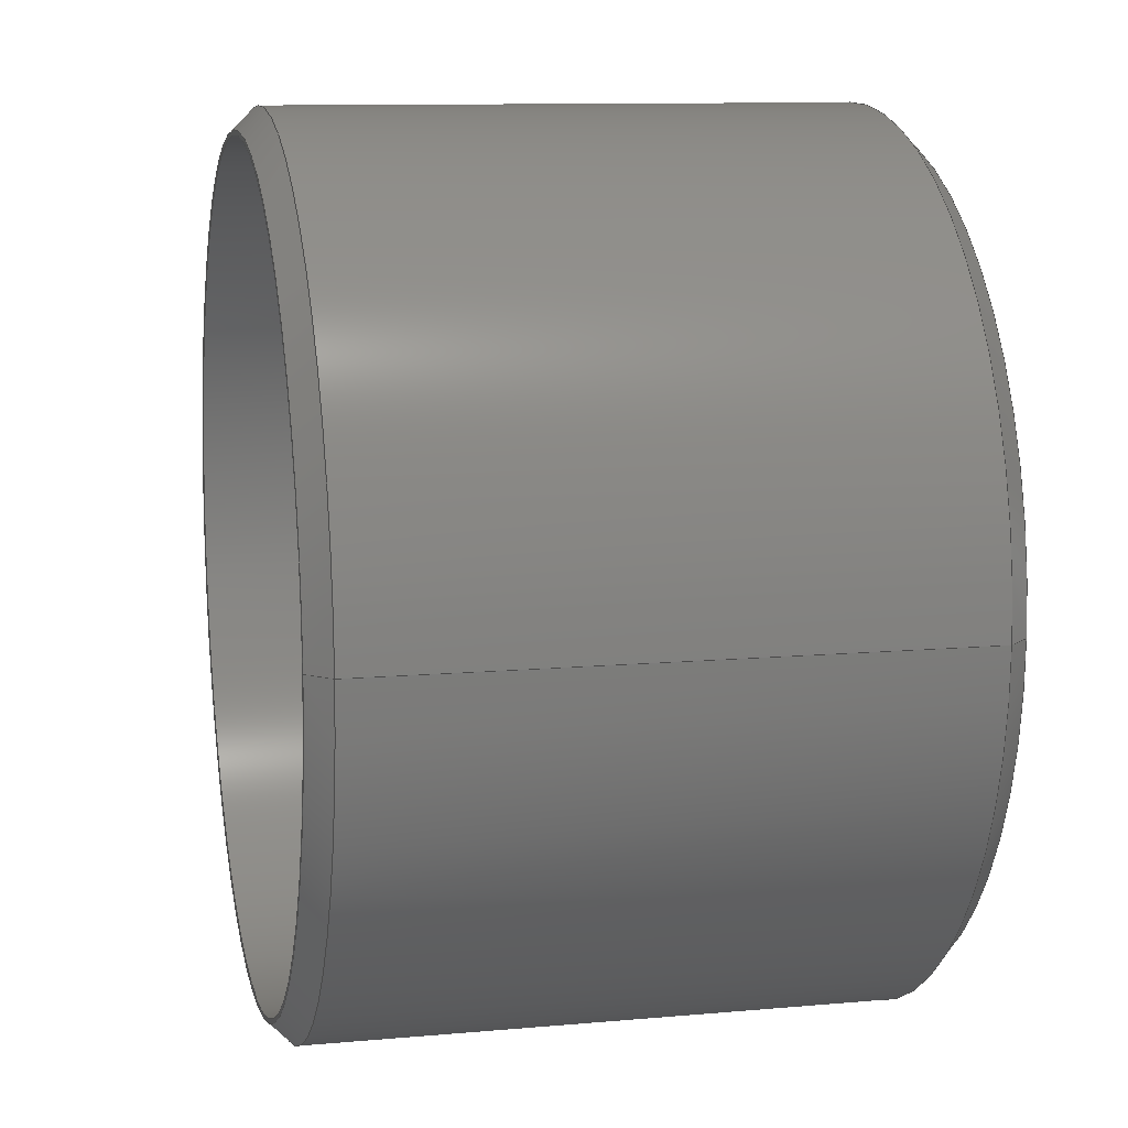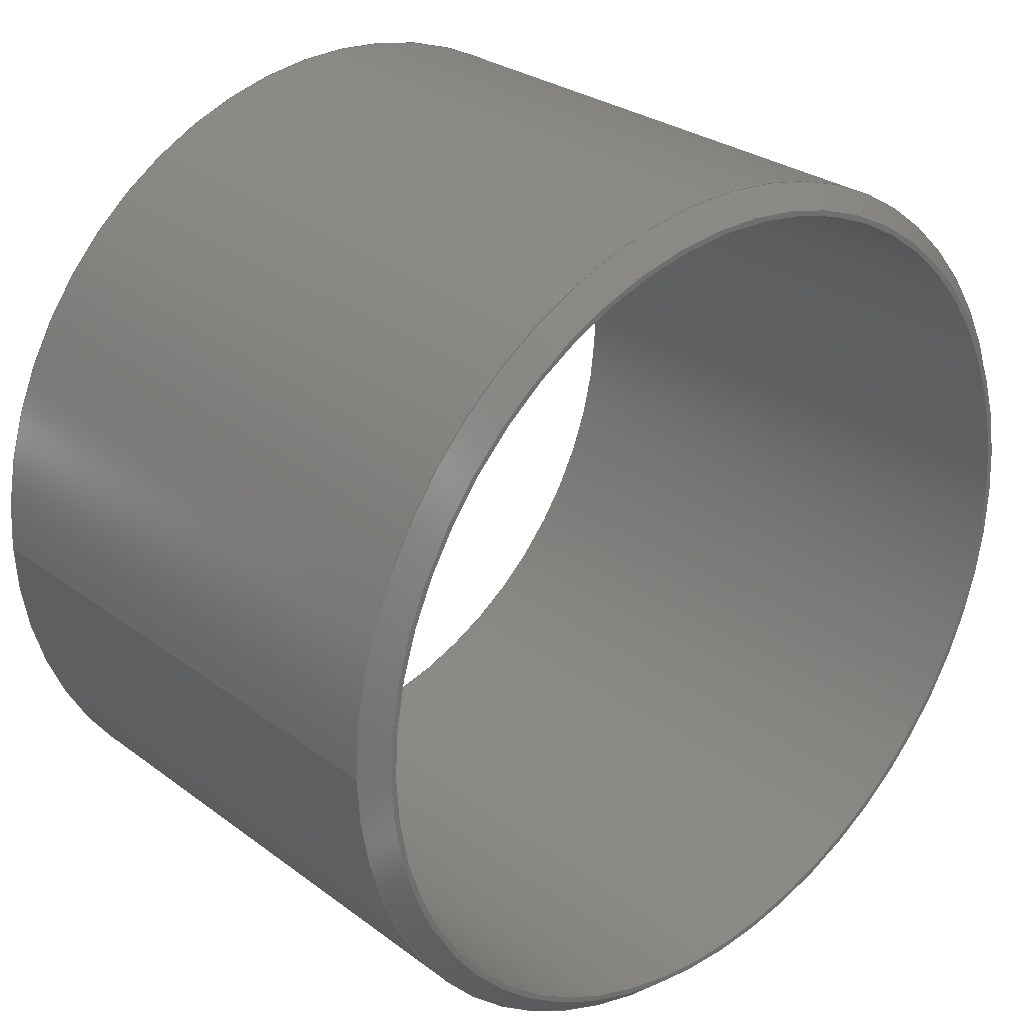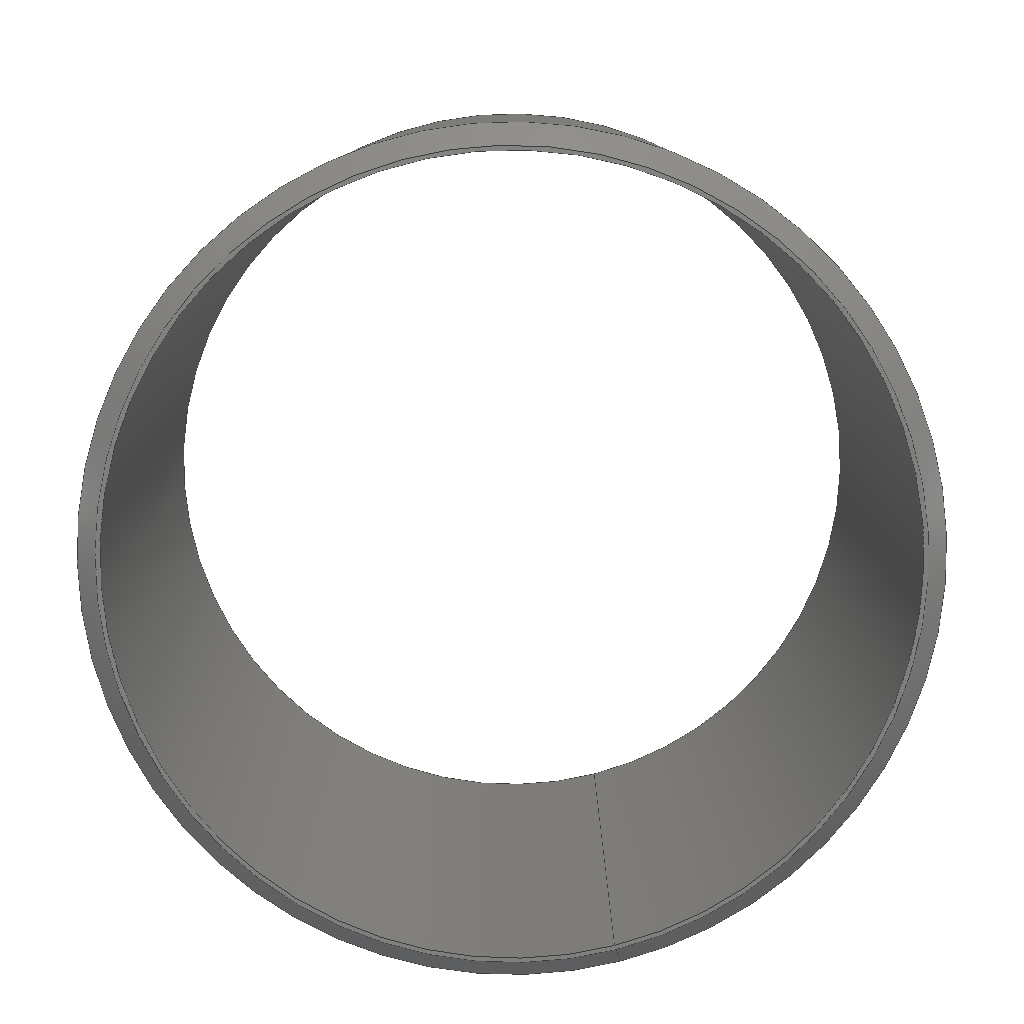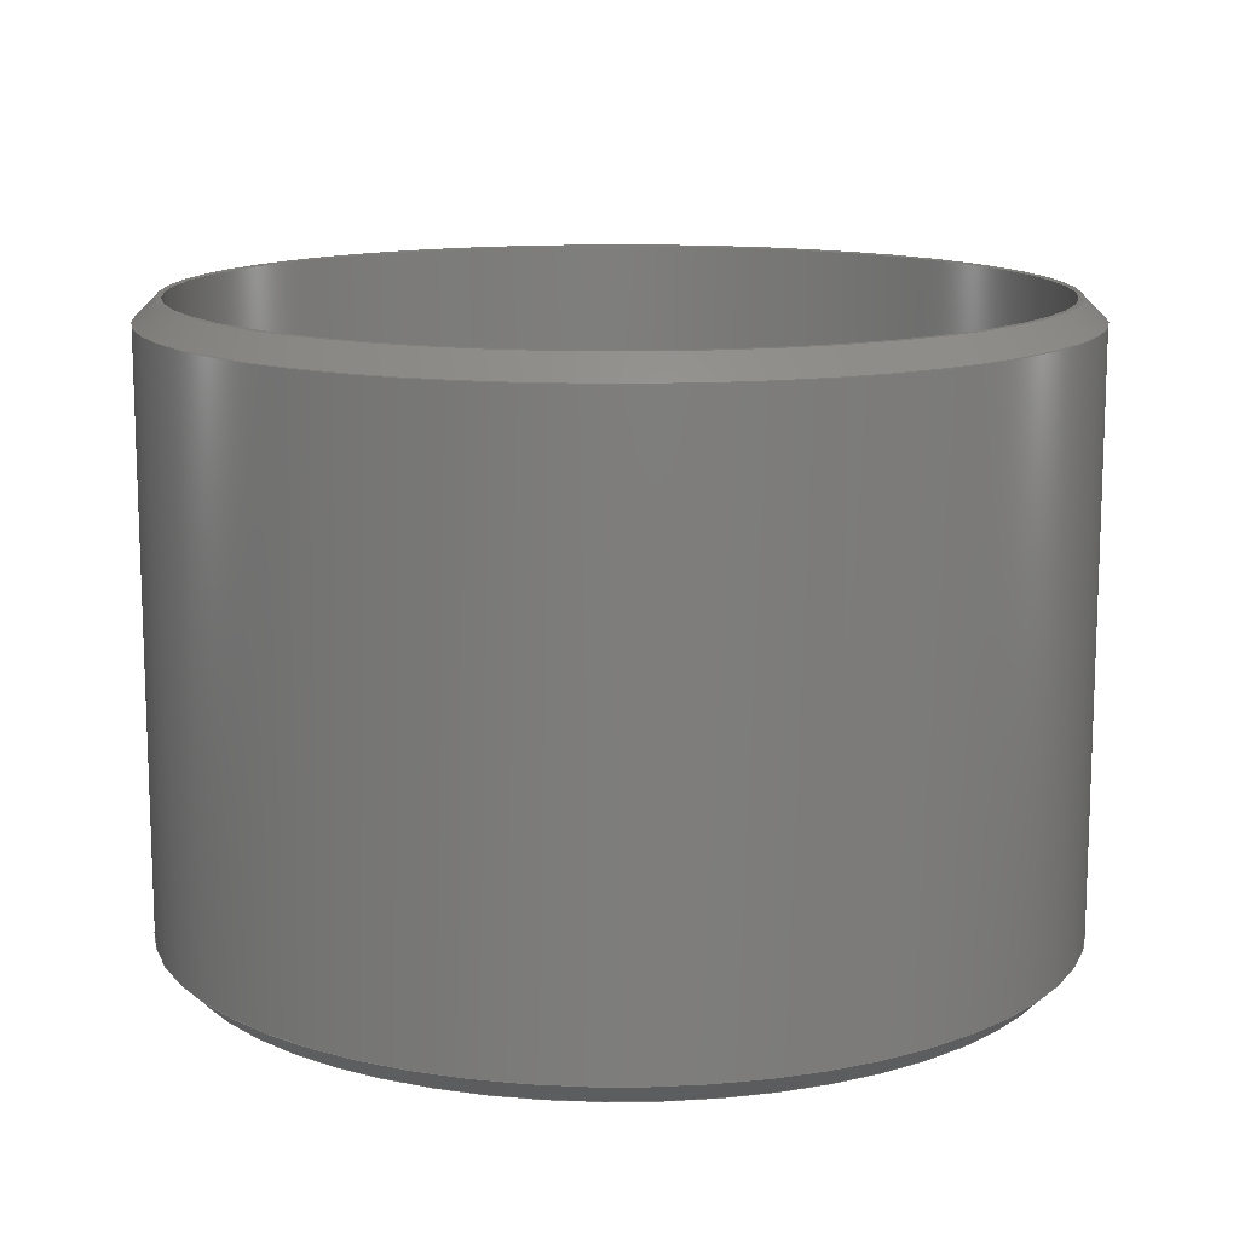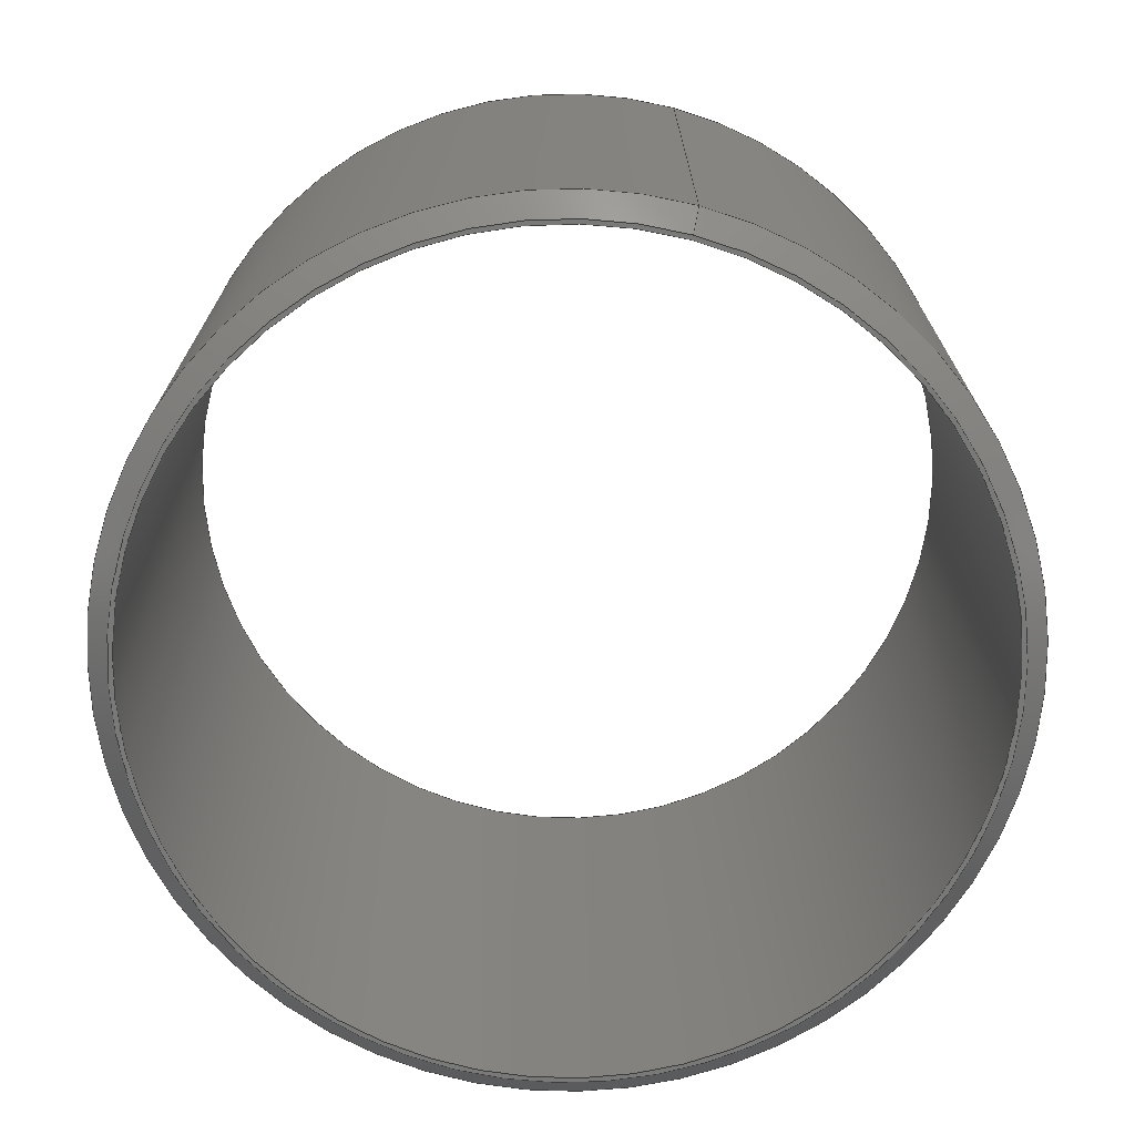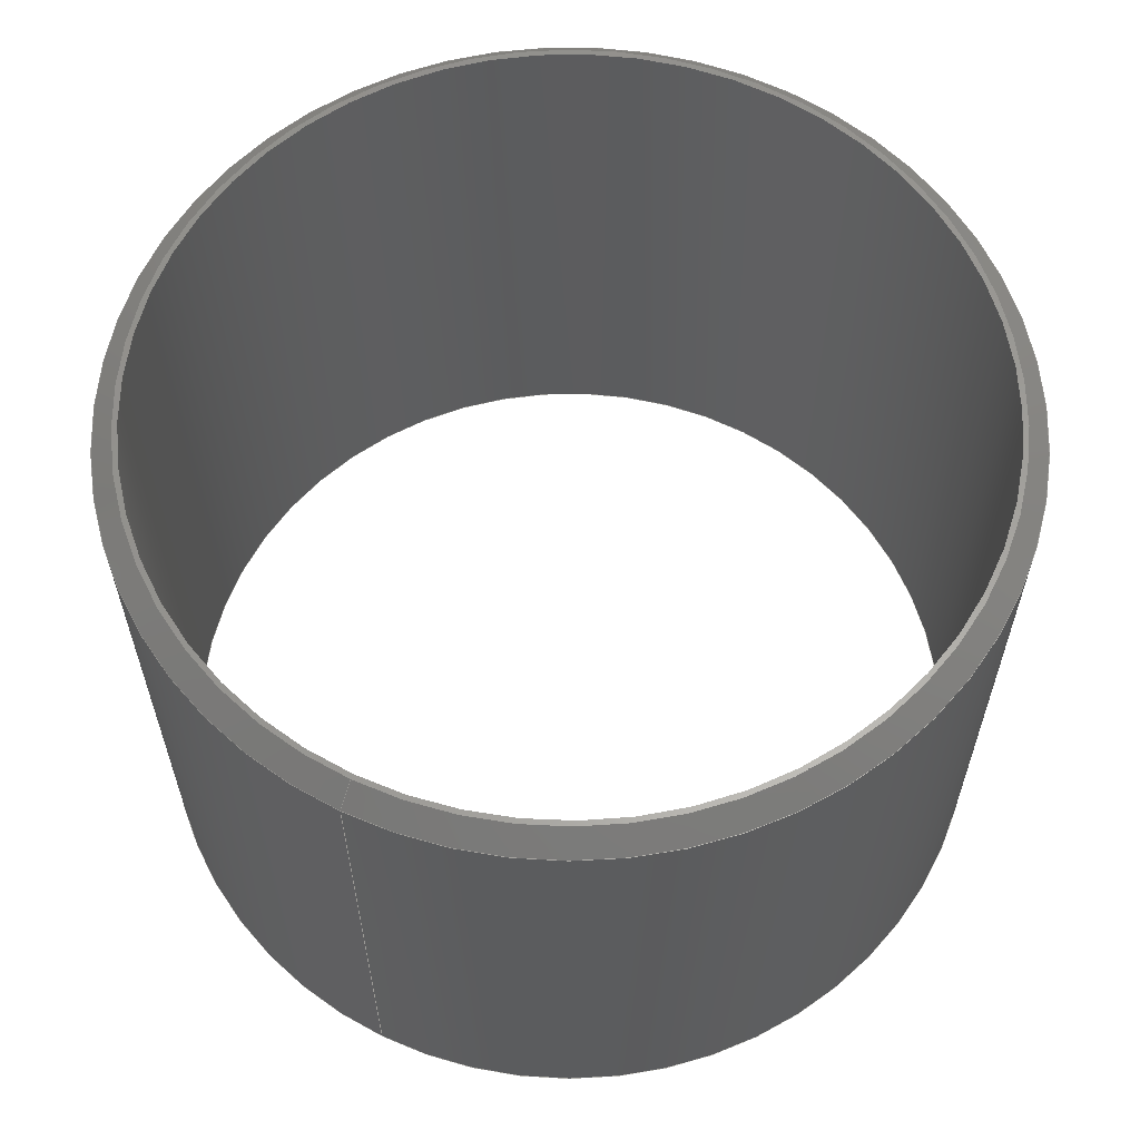
<metadata>
{"format":"step","ext":"step","renderer":"f3d","projection":"perspective","resolution":1024,"background":"white","views":[{"elev":10.7,"azim":-102.7,"up":"+Y"},{"elev":28.0,"azim":-41.7,"up":"+Y"},{"elev":-79.7,"azim":104.9,"up":"+Z"},{"elev":13.0,"azim":-1.6,"up":"+Z"},{"elev":-71.7,"azim":-105.0,"up":"+Z"},{"elev":60.8,"azim":-63.7,"up":"+Z"}]}
</metadata>
<code>
ISO-10303-21;
DATA;
#1=MECHANICAL_DESIGN_GEOMETRIC_PRESENTATION_REPRESENTATION('',(#4),#166);
#2=SHAPE_REPRESENTATION_RELATIONSHIP('SRR','None',#173,#3);
#3=ADVANCED_BREP_SHAPE_REPRESENTATION('',(#5),#165);
#4=STYLED_ITEM('',(#182),#5);
#5=MANIFOLD_SOLID_BREP('Body1',#84);
#6=FACE_BOUND('',#21,.T.);
#7=FACE_BOUND('',#24,.T.);
#8=PLANE('',#103);
#9=PLANE('',#107);
#10=CYLINDRICAL_SURFACE('',#101,30);
#11=CYLINDRICAL_SURFACE('',#109,28.2);
#12=FACE_OUTER_BOUND('',#18,.T.);
#13=FACE_OUTER_BOUND('',#19,.T.);
#14=FACE_OUTER_BOUND('',#20,.T.);
#15=FACE_OUTER_BOUND('',#22,.T.);
#16=FACE_OUTER_BOUND('',#23,.T.);
#17=FACE_OUTER_BOUND('',#25,.T.);
#18=EDGE_LOOP('',(#56,#57,#58,#59));
#19=EDGE_LOOP('',(#60,#61,#62,#63));
#20=EDGE_LOOP('',(#64));
#21=EDGE_LOOP('',(#65));
#22=EDGE_LOOP('',(#66,#67,#68,#69));
#23=EDGE_LOOP('',(#70));
#24=EDGE_LOOP('',(#71));
#25=EDGE_LOOP('',(#72,#73,#74,#75));
#26=LINE('',#145,#30);
#27=LINE('',#149,#31);
#28=LINE('',#156,#32);
#29=LINE('',#162,#33);
#30=VECTOR('',#116,29.25);
#31=VECTOR('',#121,30);
#32=VECTOR('',#130,29.25);
#33=VECTOR('',#139,28.2);
#34=CIRCLE('',#99,28.5);
#35=CIRCLE('',#100,30);
#36=CIRCLE('',#102,30);
#37=CIRCLE('',#104,28.2);
#38=CIRCLE('',#106,28.5);
#39=CIRCLE('',#108,28.2);
#40=VERTEX_POINT('',#142);
#41=VERTEX_POINT('',#144);
#42=VERTEX_POINT('',#148);
#43=VERTEX_POINT('',#152);
#44=VERTEX_POINT('',#155);
#45=VERTEX_POINT('',#159);
#46=EDGE_CURVE('',#40,#40,#34,.T.);
#47=EDGE_CURVE('',#40,#41,#26,.T.);
#48=EDGE_CURVE('',#41,#41,#35,.T.);
#49=EDGE_CURVE('',#41,#42,#27,.T.);
#50=EDGE_CURVE('',#42,#42,#36,.T.);
#51=EDGE_CURVE('',#43,#43,#37,.T.);
#52=EDGE_CURVE('',#42,#44,#28,.T.);
#53=EDGE_CURVE('',#44,#44,#38,.T.);
#54=EDGE_CURVE('',#45,#45,#39,.T.);
#55=EDGE_CURVE('',#43,#45,#29,.T.);
#56=ORIENTED_EDGE('',*,*,#46,.T.);
#57=ORIENTED_EDGE('',*,*,#47,.T.);
#58=ORIENTED_EDGE('',*,*,#48,.T.);
#59=ORIENTED_EDGE('',*,*,#47,.F.);
#60=ORIENTED_EDGE('',*,*,#48,.F.);
#61=ORIENTED_EDGE('',*,*,#49,.T.);
#62=ORIENTED_EDGE('',*,*,#50,.F.);
#63=ORIENTED_EDGE('',*,*,#49,.F.);
#64=ORIENTED_EDGE('',*,*,#46,.F.);
#65=ORIENTED_EDGE('',*,*,#51,.T.);
#66=ORIENTED_EDGE('',*,*,#50,.T.);
#67=ORIENTED_EDGE('',*,*,#52,.T.);
#68=ORIENTED_EDGE('',*,*,#53,.T.);
#69=ORIENTED_EDGE('',*,*,#52,.F.);
#70=ORIENTED_EDGE('',*,*,#53,.F.);
#71=ORIENTED_EDGE('',*,*,#54,.F.);
#72=ORIENTED_EDGE('',*,*,#51,.F.);
#73=ORIENTED_EDGE('',*,*,#55,.T.);
#74=ORIENTED_EDGE('',*,*,#54,.T.);
#75=ORIENTED_EDGE('',*,*,#55,.F.);
#76=CONICAL_SURFACE('',#98,29.25,0.7854);
#77=CONICAL_SURFACE('',#105,29.25,0.7854);
#78=ADVANCED_FACE('',(#12),#76,.T.);
#79=ADVANCED_FACE('',(#13),#10,.T.);
#80=ADVANCED_FACE('',(#14,#6),#8,.T.);
#81=ADVANCED_FACE('',(#15),#77,.T.);
#82=ADVANCED_FACE('',(#16,#7),#9,.F.);
#83=ADVANCED_FACE('',(#17),#11,.F.);
#84=CLOSED_SHELL('',(#78,#79,#80,#81,#82,#83));
#85=DERIVED_UNIT_ELEMENT(#87,1);
#86=DERIVED_UNIT_ELEMENT(#168,-3);
#87=(
MASS_UNIT()
NAMED_UNIT(*)
SI_UNIT(.KILO.,.GRAM.)
);
#88=DERIVED_UNIT((#85,#86));
#89=MEASURE_REPRESENTATION_ITEM('density measure',
POSITIVE_RATIO_MEASURE(1060),#88);
#90=PROPERTY_DEFINITION_REPRESENTATION(#95,#92);
#91=PROPERTY_DEFINITION_REPRESENTATION(#96,#93);
#92=REPRESENTATION('material name',(#94),#165);
#93=REPRESENTATION('density',(#89),#165);
#94=DESCRIPTIVE_REPRESENTATION_ITEM('ABS Plastic','ABS Plastic');
#95=PROPERTY_DEFINITION('material property','material name',#175);
#96=PROPERTY_DEFINITION('material property','density of part',#175);
#97=AXIS2_PLACEMENT_3D('',#140,#110,#111);
#98=AXIS2_PLACEMENT_3D('',#141,#112,#113);
#99=AXIS2_PLACEMENT_3D('',#143,#114,#115);
#100=AXIS2_PLACEMENT_3D('',#146,#117,#118);
#101=AXIS2_PLACEMENT_3D('',#147,#119,#120);
#102=AXIS2_PLACEMENT_3D('',#150,#122,#123);
#103=AXIS2_PLACEMENT_3D('',#151,#124,#125);
#104=AXIS2_PLACEMENT_3D('',#153,#126,#127);
#105=AXIS2_PLACEMENT_3D('',#154,#128,#129);
#106=AXIS2_PLACEMENT_3D('',#157,#131,#132);
#107=AXIS2_PLACEMENT_3D('',#158,#133,#134);
#108=AXIS2_PLACEMENT_3D('',#160,#135,#136);
#109=AXIS2_PLACEMENT_3D('',#161,#137,#138);
#110=DIRECTION('axis',(0,0,1));
#111=DIRECTION('refdir',(1,0,0));
#112=DIRECTION('center_axis',(0,0,-1));
#113=DIRECTION('ref_axis',(1,0,0));
#114=DIRECTION('center_axis',(0,0,-1));
#115=DIRECTION('ref_axis',(1,0,0));
#116=DIRECTION('',(-0.7071,-8.66e-17,-0.7071));
#117=DIRECTION('center_axis',(0,0,1));
#118=DIRECTION('ref_axis',(1,0,0));
#119=DIRECTION('center_axis',(0,0,1));
#120=DIRECTION('ref_axis',(1,0,0));
#121=DIRECTION('',(0,0,-1));
#122=DIRECTION('center_axis',(0,0,-1));
#123=DIRECTION('ref_axis',(1,0,0));
#124=DIRECTION('center_axis',(0,0,1));
#125=DIRECTION('ref_axis',(1,0,0));
#126=DIRECTION('center_axis',(0,0,-1));
#127=DIRECTION('ref_axis',(1,0,0));
#128=DIRECTION('center_axis',(0,0,1));
#129=DIRECTION('ref_axis',(1,0,0));
#130=DIRECTION('',(0.7071,8.66e-17,-0.7071));
#131=DIRECTION('center_axis',(0,0,1));
#132=DIRECTION('ref_axis',(1,0,0));
#133=DIRECTION('center_axis',(0,0,1));
#134=DIRECTION('ref_axis',(1,0,0));
#135=DIRECTION('center_axis',(0,0,-1));
#136=DIRECTION('ref_axis',(1,0,0));
#137=DIRECTION('center_axis',(0,0,1));
#138=DIRECTION('ref_axis',(1,0,0));
#139=DIRECTION('',(0,0,-1));
#140=CARTESIAN_POINT('',(0,0,0));
#141=CARTESIAN_POINT('Origin',(0,0,41.25));
#142=CARTESIAN_POINT('',(-28.5,3.49e-15,42));
#143=CARTESIAN_POINT('Origin',(0,0,42));
#144=CARTESIAN_POINT('',(-30,-3.674e-15,40.5));
#145=CARTESIAN_POINT('',(-29.25,-3.582e-15,41.25));
#146=CARTESIAN_POINT('Origin',(0,0,40.5));
#147=CARTESIAN_POINT('Origin',(0,0,0));
#148=CARTESIAN_POINT('',(-30,3.674e-15,1.5));
#149=CARTESIAN_POINT('',(-30,-3.674e-15,0));
#150=CARTESIAN_POINT('Origin',(0,0,1.5));
#151=CARTESIAN_POINT('Origin',(0,0,42));
#152=CARTESIAN_POINT('',(-28.2,-3.454e-15,42));
#153=CARTESIAN_POINT('Origin',(0,0,42));
#154=CARTESIAN_POINT('Origin',(0,0,0.75));
#155=CARTESIAN_POINT('',(-28.5,-3.49e-15,0));
#156=CARTESIAN_POINT('',(-29.25,-3.582e-15,0.75));
#157=CARTESIAN_POINT('Origin',(0,0,0));
#158=CARTESIAN_POINT('Origin',(0,0,0));
#159=CARTESIAN_POINT('',(-28.2,-3.454e-15,0));
#160=CARTESIAN_POINT('Origin',(0,0,0));
#161=CARTESIAN_POINT('Origin',(0,0,0));
#162=CARTESIAN_POINT('',(-28.2,-3.454e-15,0));
#163=UNCERTAINTY_MEASURE_WITH_UNIT(LENGTH_MEASURE(0.01),#167,
'DISTANCE_ACCURACY_VALUE',
'Maximum model space distance between geometric entities at asserted c
onnectivities');
#164=UNCERTAINTY_MEASURE_WITH_UNIT(LENGTH_MEASURE(0.01),#167,
'DISTANCE_ACCURACY_VALUE',
'Maximum model space distance between geometric entities at asserted c
onnectivities');
#165=(
GEOMETRIC_REPRESENTATION_CONTEXT(3)
GLOBAL_UNCERTAINTY_ASSIGNED_CONTEXT((#163))
GLOBAL_UNIT_ASSIGNED_CONTEXT((#167,#169,#170))
REPRESENTATION_CONTEXT('','3D')
);
#166=(
GEOMETRIC_REPRESENTATION_CONTEXT(3)
GLOBAL_UNCERTAINTY_ASSIGNED_CONTEXT((#164))
GLOBAL_UNIT_ASSIGNED_CONTEXT((#167,#169,#170))
REPRESENTATION_CONTEXT('','3D')
);
#167=(
LENGTH_UNIT()
NAMED_UNIT(*)
SI_UNIT(.MILLI.,.METRE.)
);
#168=(
LENGTH_UNIT()
NAMED_UNIT(*)
SI_UNIT($,.METRE.)
);
#169=(
NAMED_UNIT(*)
PLANE_ANGLE_UNIT()
SI_UNIT($,.RADIAN.)
);
#170=(
NAMED_UNIT(*)
SI_UNIT($,.STERADIAN.)
SOLID_ANGLE_UNIT()
);
#171=SHAPE_DEFINITION_REPRESENTATION(#172,#173);
#172=PRODUCT_DEFINITION_SHAPE('',$,#175);
#173=SHAPE_REPRESENTATION('',(#97),#165);
#174=PRODUCT_DEFINITION_CONTEXT('part definition',#179,'design');
#175=PRODUCT_DEFINITION('collar-L40','collar-L40',#176,#174);
#176=PRODUCT_DEFINITION_FORMATION('',$,#181);
#177=PRODUCT_RELATED_PRODUCT_CATEGORY('collar-L40','collar-L40',(#181));
#178=APPLICATION_PROTOCOL_DEFINITION('international standard',
'automotive_design',2009,#179);
#179=APPLICATION_CONTEXT(
'Core Data for Automotive Mechanical Design Process');
#180=PRODUCT_CONTEXT('part definition',#179,'mechanical');
#181=PRODUCT('collar-L40','collar-L40',$,(#180));
#182=PRESENTATION_STYLE_ASSIGNMENT((#183));
#183=SURFACE_STYLE_USAGE(.BOTH.,#184);
#184=SURFACE_SIDE_STYLE('',(#185));
#185=SURFACE_STYLE_FILL_AREA(#186);
#186=FILL_AREA_STYLE('ABS (White)',(#187));
#187=FILL_AREA_STYLE_COLOUR('ABS (White)',#188);
#188=COLOUR_RGB('ABS (White)',0.9647,0.9647,0.9529);
ENDSEC;
END-ISO-10303-21;

</code>
